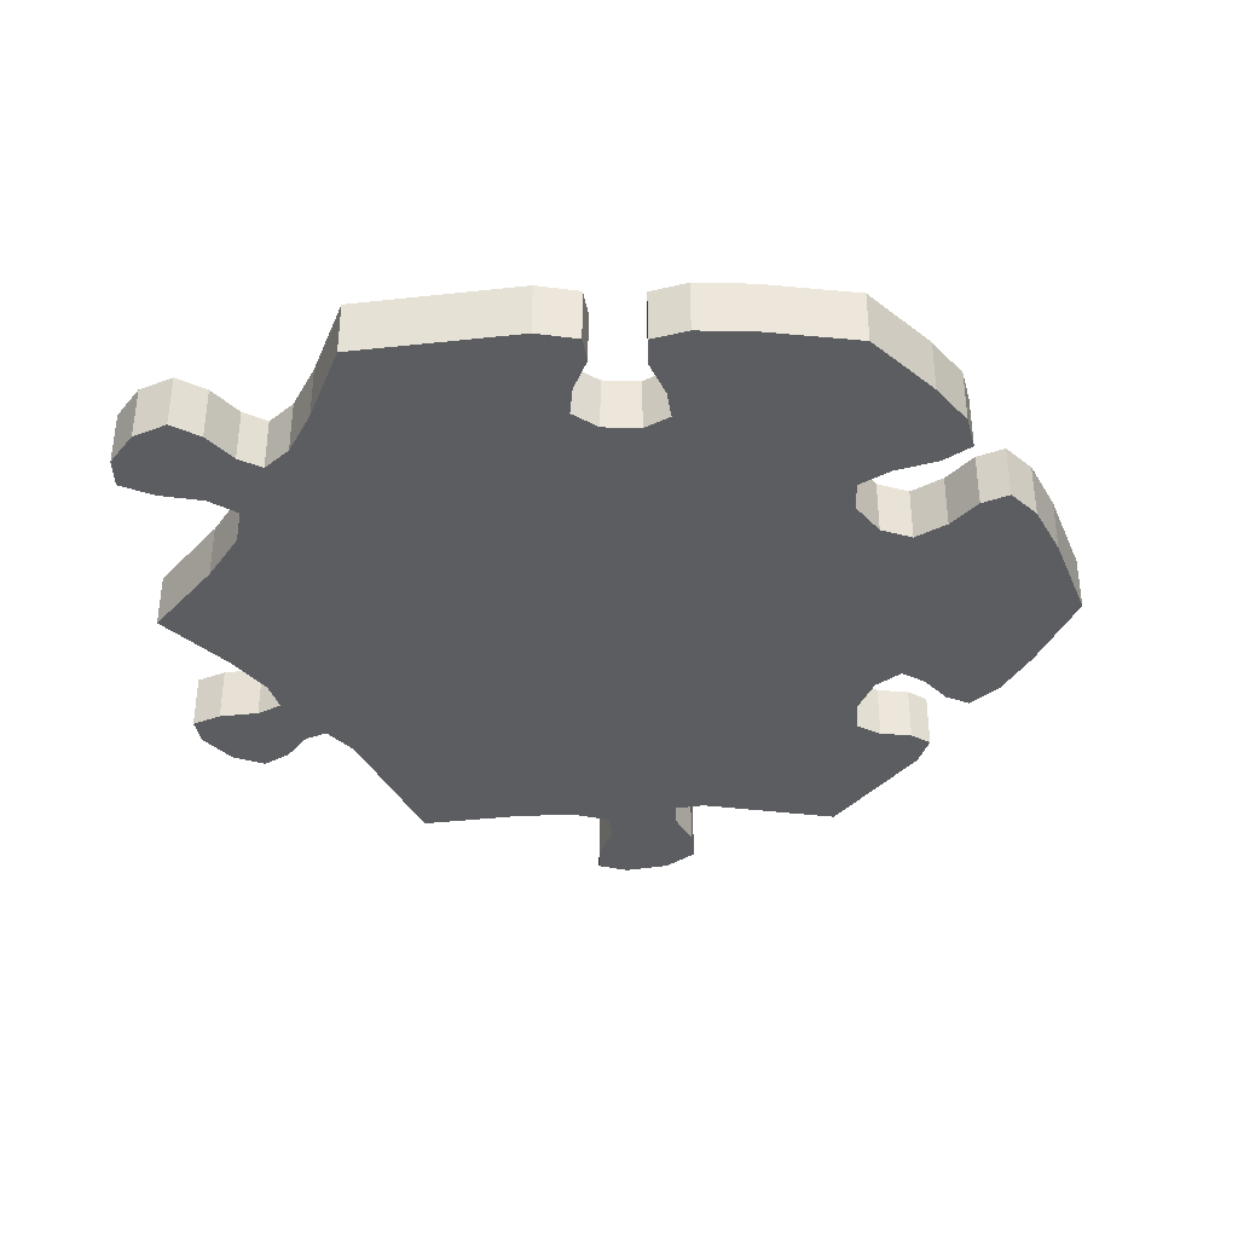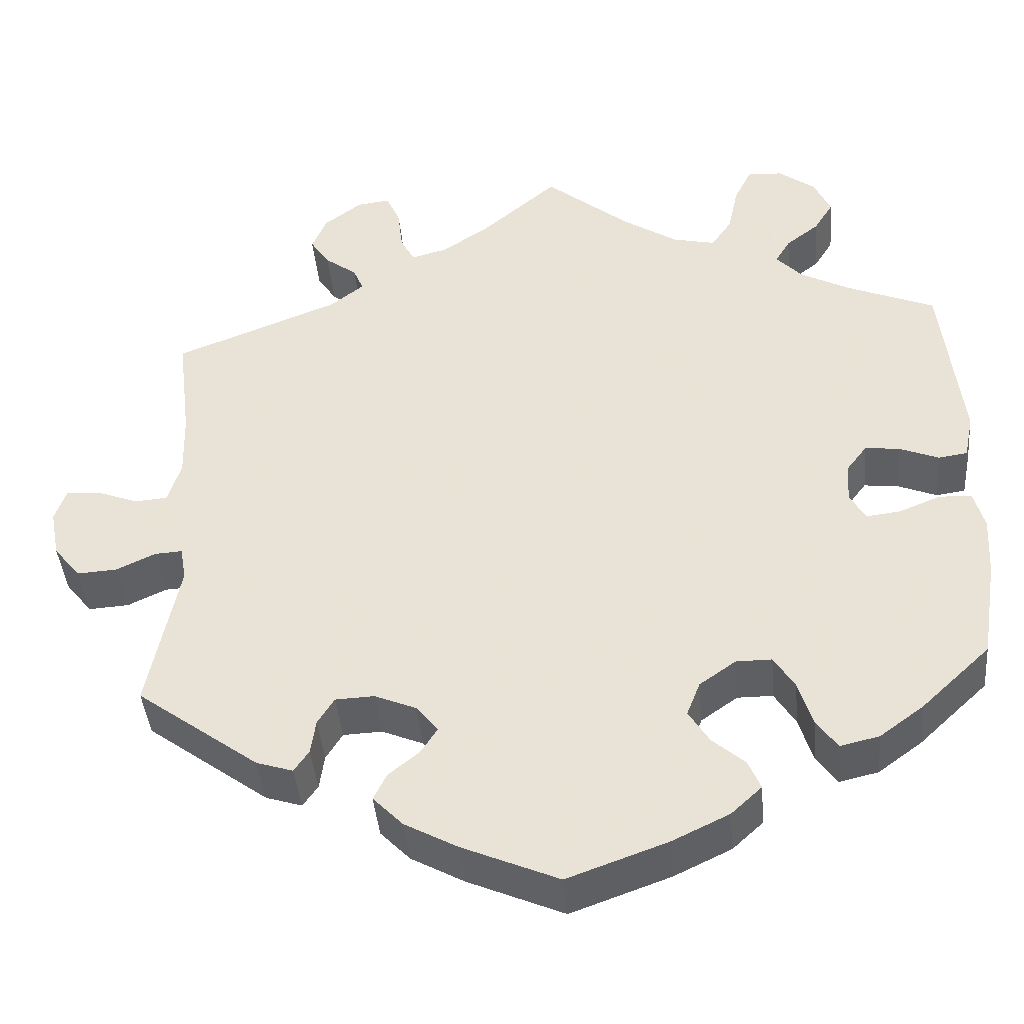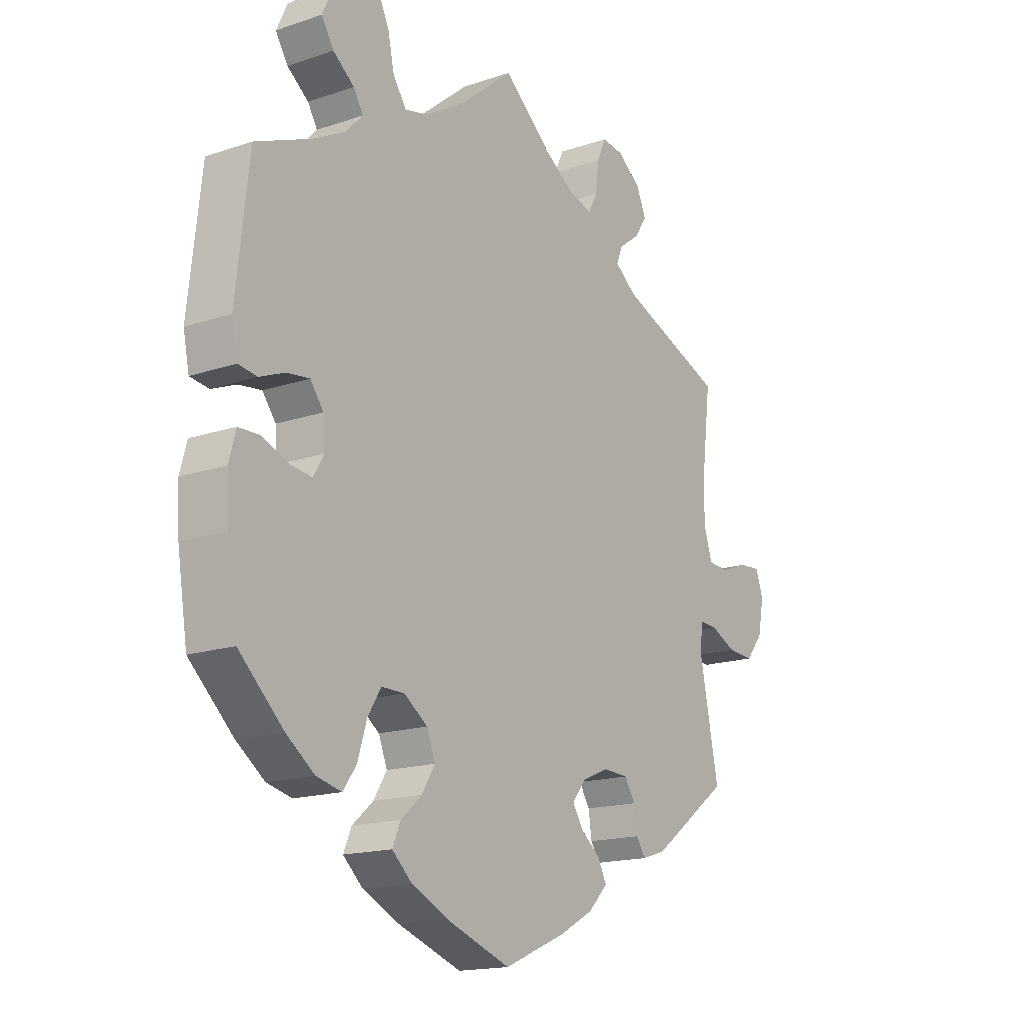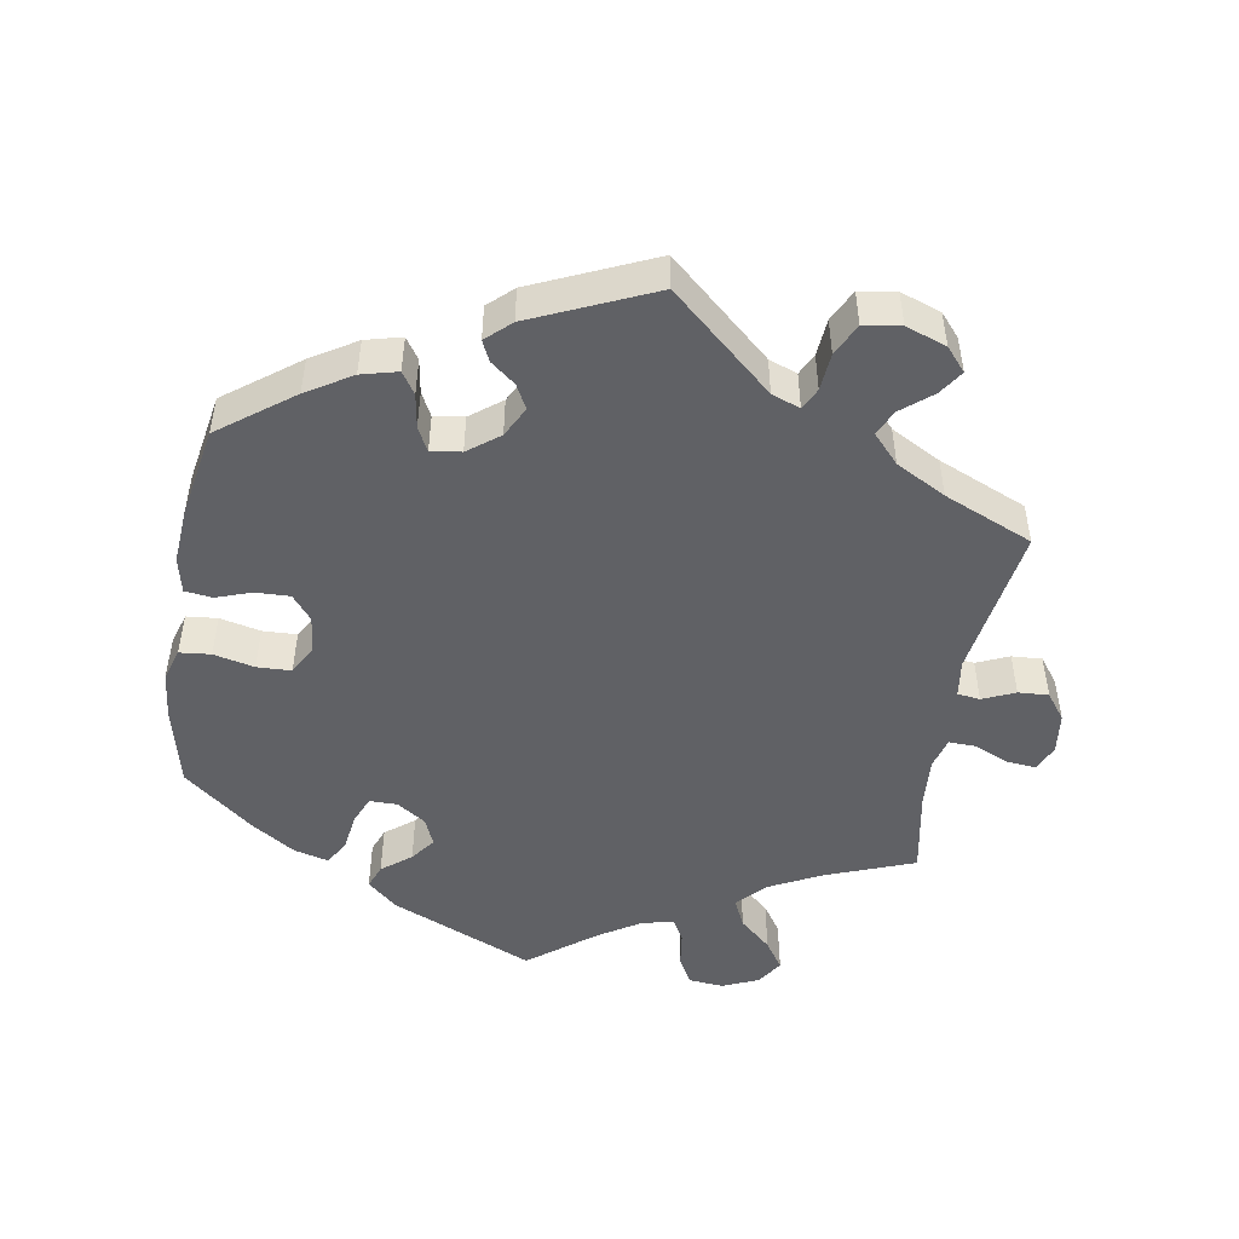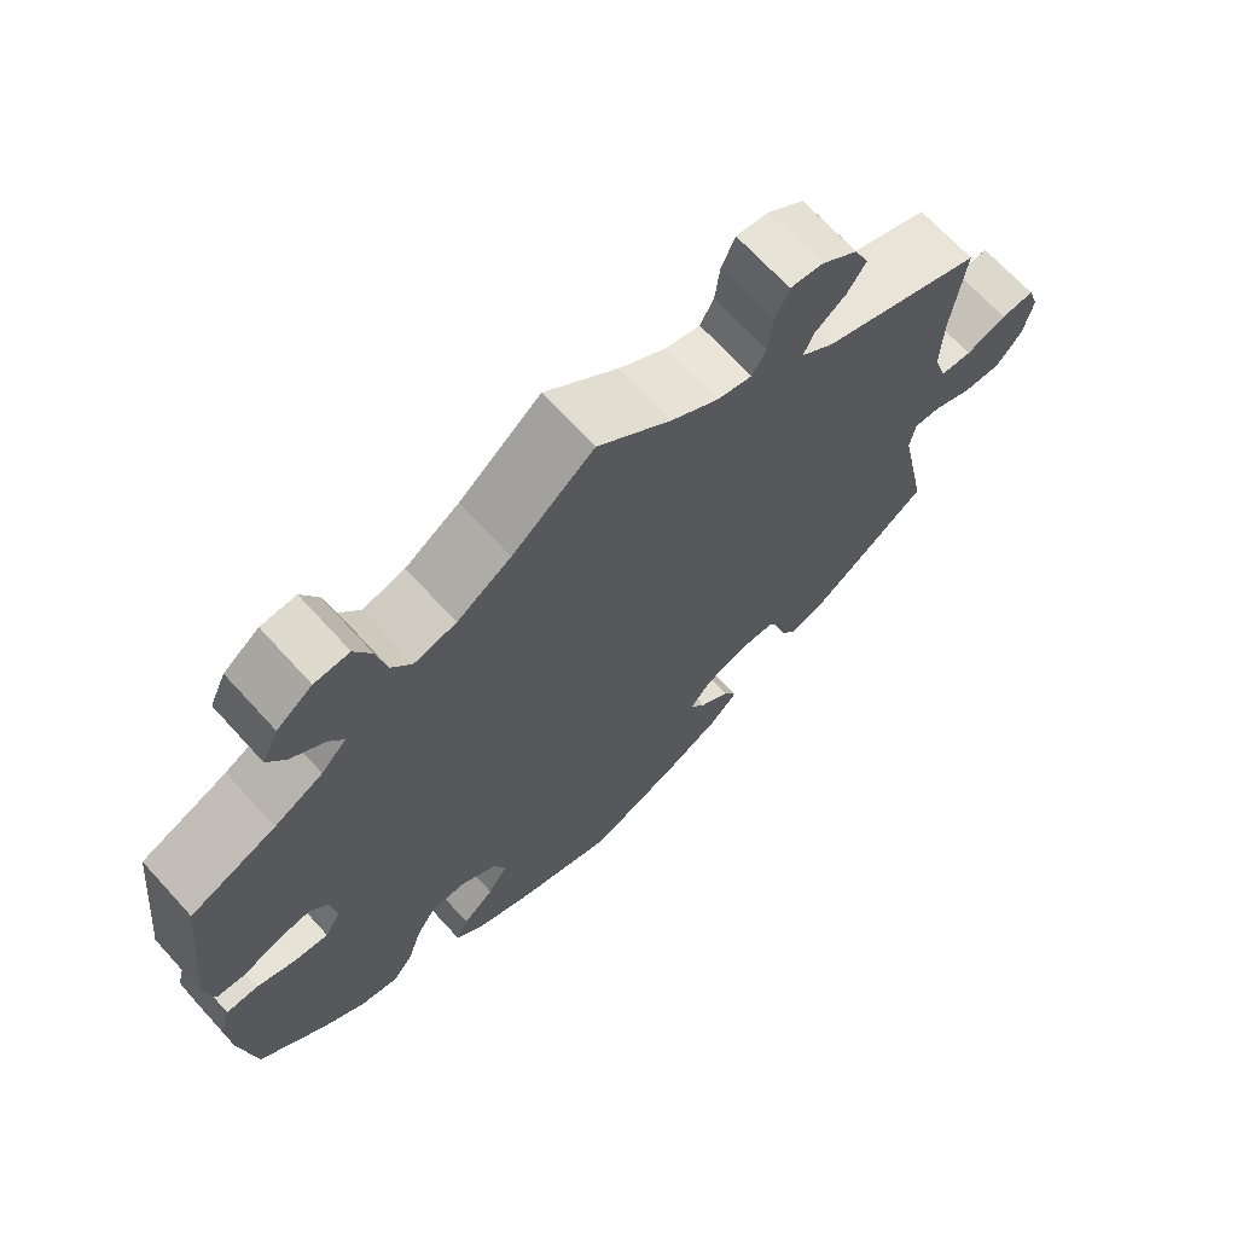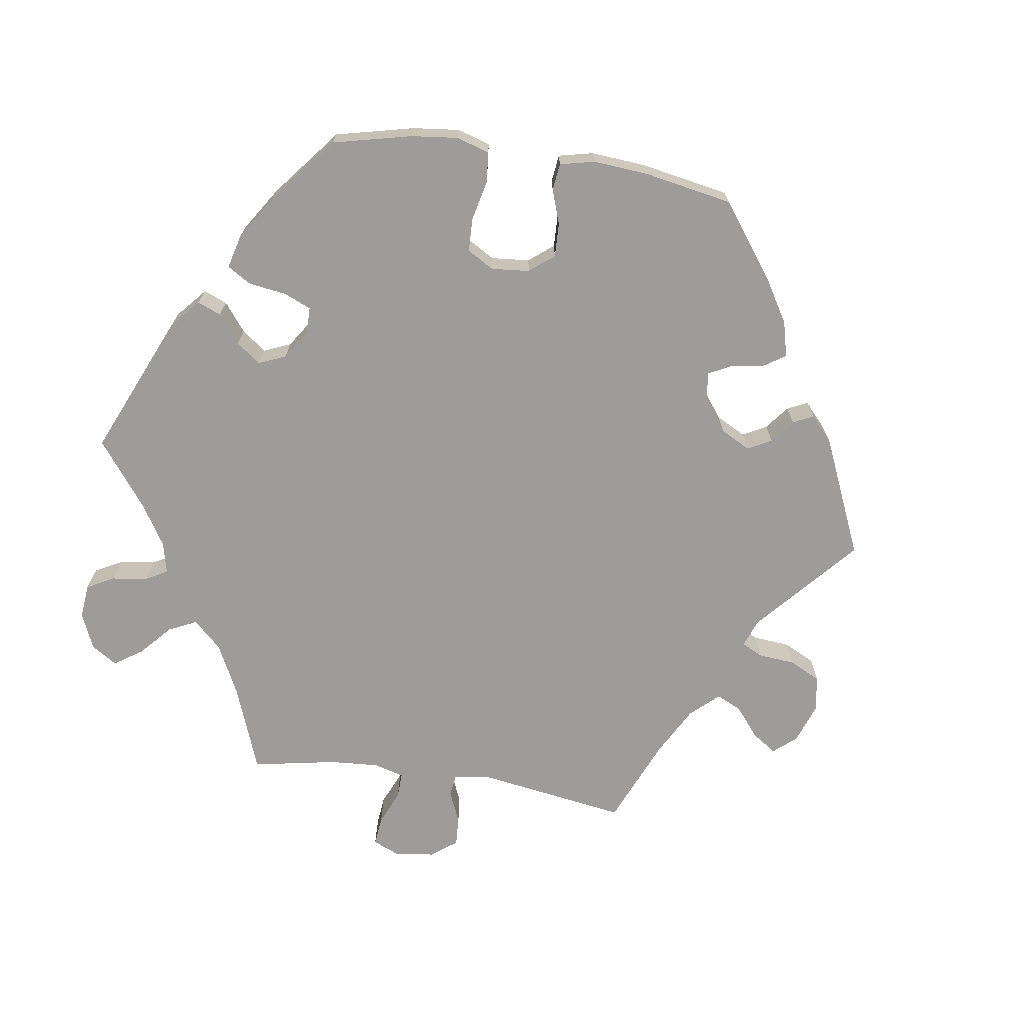
<metadata>
{"format":"obj","ext":"obj","renderer":"f3d","projection":"perspective","resolution":1024,"background":"white","views":[{"elev":-35.4,"azim":91.8,"up":"+Y"},{"elev":-41.7,"azim":5.1,"up":"+Z"},{"elev":-16.5,"azim":124.7,"up":"+Z"},{"elev":-48.9,"azim":-129.5,"up":"+Y"},{"elev":68.8,"azim":137.6,"up":"+Z"},{"elev":-70.2,"azim":141.4,"up":"+Y"}]}
</metadata>
<code>
v 0.417 0.07 -0.367
v 0.364 0.07 -0.406
v 0.317 0.07 -0.417
v 0.292 0.07 -0.382
v 0.275 0.07 -0.327
v 0.25 0.07 -0.287
v 0.207 0.07 -0.287
v 0.163 0.07 -0.318
v 0.147 0.07 -0.359
v 0.172 0.07 -0.399
v 0.211 0.07 -0.433
v 0.226 0.07 -0.468
v 0.189 0.07 -0.502
v 0.12 0.07 -0.535
v 0 0.07 -0.578
v -0.116 0.07 -0.528
v -0.18 0.07 -0.493
v -0.216 0.07 -0.456
v -0.2 0.07 -0.424
v -0.163 0.07 -0.394
v -0.143 0.07 -0.363
v -0.169 0.07 -0.33
v -0.219 0.07 -0.309
v -0.266 0.07 -0.311
v -0.286 0.07 -0.343
v -0.292 0.07 -0.385
v -0.31 0.07 -0.411
v -0.354 0.07 -0.397
v -0.501 0.07 -0.289
v -0.464 0.07 -0.105
v -0.471 0.07 -0.064
v -0.504 0.07 -0.066
v -0.551 0.07 -0.088
v -0.6 0.07 -0.091
v -0.632 0.07 -0.051
v -0.643 0.07 0.007
v -0.629 0.07 0.047
v -0.588 0.07 0.044
v -0.538 0.07 0.025
v -0.499 0.07 0.028
v -0.483 0.07 0.079
v -0.485 0.07 0.157
v -0.501 0.07 0.289
v -0.303 0.07 0.366
v -0.262 0.07 0.398
v -0.274 0.07 0.427
v -0.313 0.07 0.456
v -0.336 0.07 0.491
v -0.318 0.07 0.533
v -0.273 0.07 0.567
v -0.233 0.07 0.572
v -0.216 0.07 0.534
v -0.21 0.07 0.482
v -0.193 0.07 0.45
v -0.15 0.07 0.461
v -0.092 0.07 0.5
v -0.001 0.07 0.578
v 0.1 0.07 0.495
v 0.167 0.07 0.451
v 0.219 0.07 0.439
v 0.244 0.07 0.475
v 0.256 0.07 0.532
v 0.277 0.07 0.575
v 0.32 0.07 0.573
v 0.364 0.07 0.54
v 0.384 0.07 0.496
v 0.361 0.07 0.459
v 0.321 0.07 0.428
v 0.303 0.07 0.398
v 0.334 0.07 0.365
v 0.394 0.07 0.333
v 0.5 0.07 0.289
v 0.524 0.07 0.076
v 0.513 0.07 0.022
v 0.478 0.07 0.017
v 0.431 0.07 0.036
v 0.389 0.07 0.041
v 0.364 0.07 0.008
v 0.361 0.07 -0.04
v 0.38 0.07 -0.073
v 0.421 0.07 -0.068
v 0.471 0.07 -0.048
v 0.51 0.07 -0.049
v 0.523 0.07 -0.096
v 0.519 0.07 -0.168
v 0.5 0.07 -0.289
v 0.417 0 -0.367
v 0.364 0 -0.406
v 0.317 0 -0.417
v 0.292 0 -0.382
v 0.275 0 -0.327
v 0.25 0 -0.287
v 0.207 0 -0.287
v 0.163 0 -0.318
v 0.147 0 -0.359
v 0.172 0 -0.399
v 0.211 0 -0.433
v 0.226 0 -0.468
v 0.189 0 -0.502
v 0.12 0 -0.535
v 0 0 -0.578
v -0.116 0 -0.528
v -0.18 0 -0.493
v -0.216 0 -0.456
v -0.2 0 -0.424
v -0.163 0 -0.394
v -0.143 0 -0.363
v -0.169 0 -0.33
v -0.219 0 -0.309
v -0.266 0 -0.311
v -0.286 0 -0.343
v -0.292 0 -0.385
v -0.31 0 -0.411
v -0.354 0 -0.397
v -0.501 0 -0.289
v -0.464 0 -0.105
v -0.471 0 -0.064
v -0.504 0 -0.066
v -0.551 0 -0.088
v -0.6 0 -0.091
v -0.632 0 -0.051
v -0.643 0 0.007
v -0.629 0 0.047
v -0.588 0 0.044
v -0.538 0 0.025
v -0.499 0 0.028
v -0.483 0 0.079
v -0.485 0 0.157
v -0.501 0 0.289
v -0.303 0 0.366
v -0.262 0 0.398
v -0.274 0 0.427
v -0.313 0 0.456
v -0.336 0 0.491
v -0.318 0 0.533
v -0.273 0 0.567
v -0.233 0 0.572
v -0.216 0 0.534
v -0.21 0 0.482
v -0.193 0 0.45
v -0.15 0 0.461
v -0.092 0 0.5
v -0.001 0 0.578
v 0.1 0 0.495
v 0.167 0 0.451
v 0.219 0 0.439
v 0.244 0 0.475
v 0.256 0 0.532
v 0.277 0 0.575
v 0.32 0 0.573
v 0.364 0 0.54
v 0.384 0 0.496
v 0.361 0 0.459
v 0.321 0 0.428
v 0.303 0 0.398
v 0.334 0 0.365
v 0.394 0 0.333
v 0.5 0 0.289
v 0.524 0 0.076
v 0.513 0 0.022
v 0.478 0 0.017
v 0.431 0 0.036
v 0.389 0 0.041
v 0.364 0 0.008
v 0.361 0 -0.04
v 0.38 0 -0.073
v 0.421 0 -0.068
v 0.471 0 -0.048
v 0.51 0 -0.049
v 0.523 0 -0.096
v 0.519 0 -0.168
v 0.5 0 -0.289
f 81 82 83 84
f 80 81 84 85
f 73 74 75 76
f 71 72 73 76
f 70 71 76 77
f 69 70 77 78
f 65 66 67 68
f 65 68 69
f 64 65 69
f 61 62 63 64
f 60 61 64 69
f 59 60 69 78
f 56 57 58
f 55 56 58 59
f 54 55 59 78
f 50 51 52 53
f 50 53 54
f 49 50 54
f 46 47 48 49
f 46 49 54 78
f 42 43 44
f 41 42 44 45
f 40 41 45
f 36 37 38 39
f 36 39 40
f 35 36 40
f 32 33 34 35
f 31 32 35 40
f 27 28 29 30
f 25 26 27 30
f 24 25 30 31
f 23 24 31 40
f 17 18 19 20
f 17 20 21
f 16 17 21
f 15 16 21
f 14 15 21
f 13 14 21 22
f 10 11 12 13
f 9 10 13 22
f 2 3 4 5
f 2 5 6
f 1 2 6
f 80 85 86 1
f 45 46 78 79
f 8 9 22 23
f 7 8 23 40
f 6 7 40 45
f 45 79 80
f 1 6 45 80
f 170 169 168 167
f 171 170 167 166
f 162 161 160 159
f 162 159 158 157
f 163 162 157 156
f 164 163 156 155
f 154 153 152 151
f 155 154 151
f 155 151 150
f 150 149 148 147
f 155 150 147 146
f 164 155 146 145
f 144 143 142
f 145 144 142 141
f 164 145 141 140
f 139 138 137 136
f 140 139 136
f 140 136 135
f 135 134 133 132
f 164 140 135 132
f 130 129 128
f 131 130 128 127
f 131 127 126
f 125 124 123 122
f 126 125 122
f 126 122 121
f 121 120 119 118
f 126 121 118 117
f 116 115 114 113
f 116 113 112 111
f 117 116 111 110
f 126 117 110 109
f 106 105 104 103
f 107 106 103
f 107 103 102
f 107 102 101
f 107 101 100
f 108 107 100 99
f 99 98 97 96
f 108 99 96 95
f 91 90 89 88
f 92 91 88
f 92 88 87
f 87 172 171 166
f 165 164 132 131
f 109 108 95 94
f 126 109 94 93
f 131 126 93 92
f 166 165 131
f 166 131 92 87
f 1 87 88 2
f 2 88 89 3
f 3 89 90 4
f 4 90 91 5
f 5 91 92 6
f 6 92 93 7
f 7 93 94 8
f 8 94 95 9
f 9 95 96 10
f 10 96 97 11
f 11 97 98 12
f 12 98 99 13
f 13 99 100 14
f 14 100 101 15
f 15 101 102 16
f 16 102 103 17
f 17 103 104 18
f 18 104 105 19
f 19 105 106 20
f 20 106 107 21
f 21 107 108 22
f 22 108 109 23
f 23 109 110 24
f 24 110 111 25
f 25 111 112 26
f 26 112 113 27
f 27 113 114 28
f 28 114 115 29
f 29 115 116 30
f 30 116 117 31
f 31 117 118 32
f 32 118 119 33
f 33 119 120 34
f 34 120 121 35
f 35 121 122 36
f 36 122 123 37
f 37 123 124 38
f 38 124 125 39
f 39 125 126 40
f 40 126 127 41
f 41 127 128 42
f 42 128 129 43
f 43 129 130 44
f 44 130 131 45
f 45 131 132 46
f 46 132 133 47
f 47 133 134 48
f 48 134 135 49
f 49 135 136 50
f 50 136 137 51
f 51 137 138 52
f 52 138 139 53
f 53 139 140 54
f 54 140 141 55
f 55 141 142 56
f 56 142 143 57
f 57 143 144 58
f 58 144 145 59
f 59 145 146 60
f 60 146 147 61
f 61 147 148 62
f 62 148 149 63
f 63 149 150 64
f 64 150 151 65
f 65 151 152 66
f 66 152 153 67
f 67 153 154 68
f 68 154 155 69
f 69 155 156 70
f 70 156 157 71
f 71 157 158 72
f 72 158 159 73
f 73 159 160 74
f 74 160 161 75
f 75 161 162 76
f 76 162 163 77
f 77 163 164 78
f 78 164 165 79
f 79 165 166 80
f 80 166 167 81
f 81 167 168 82
f 82 168 169 83
f 83 169 170 84
f 84 170 171 85
f 85 171 172 86
f 86 172 87 1

</code>
